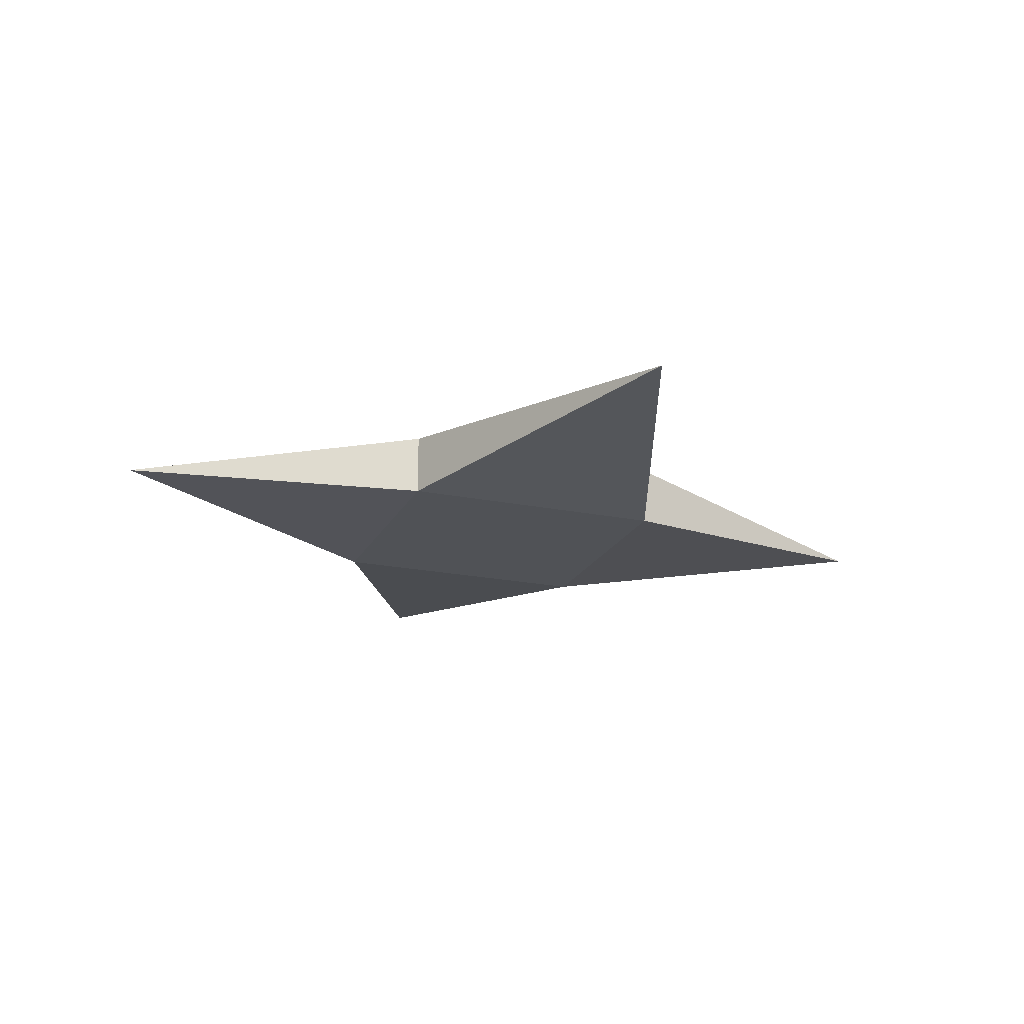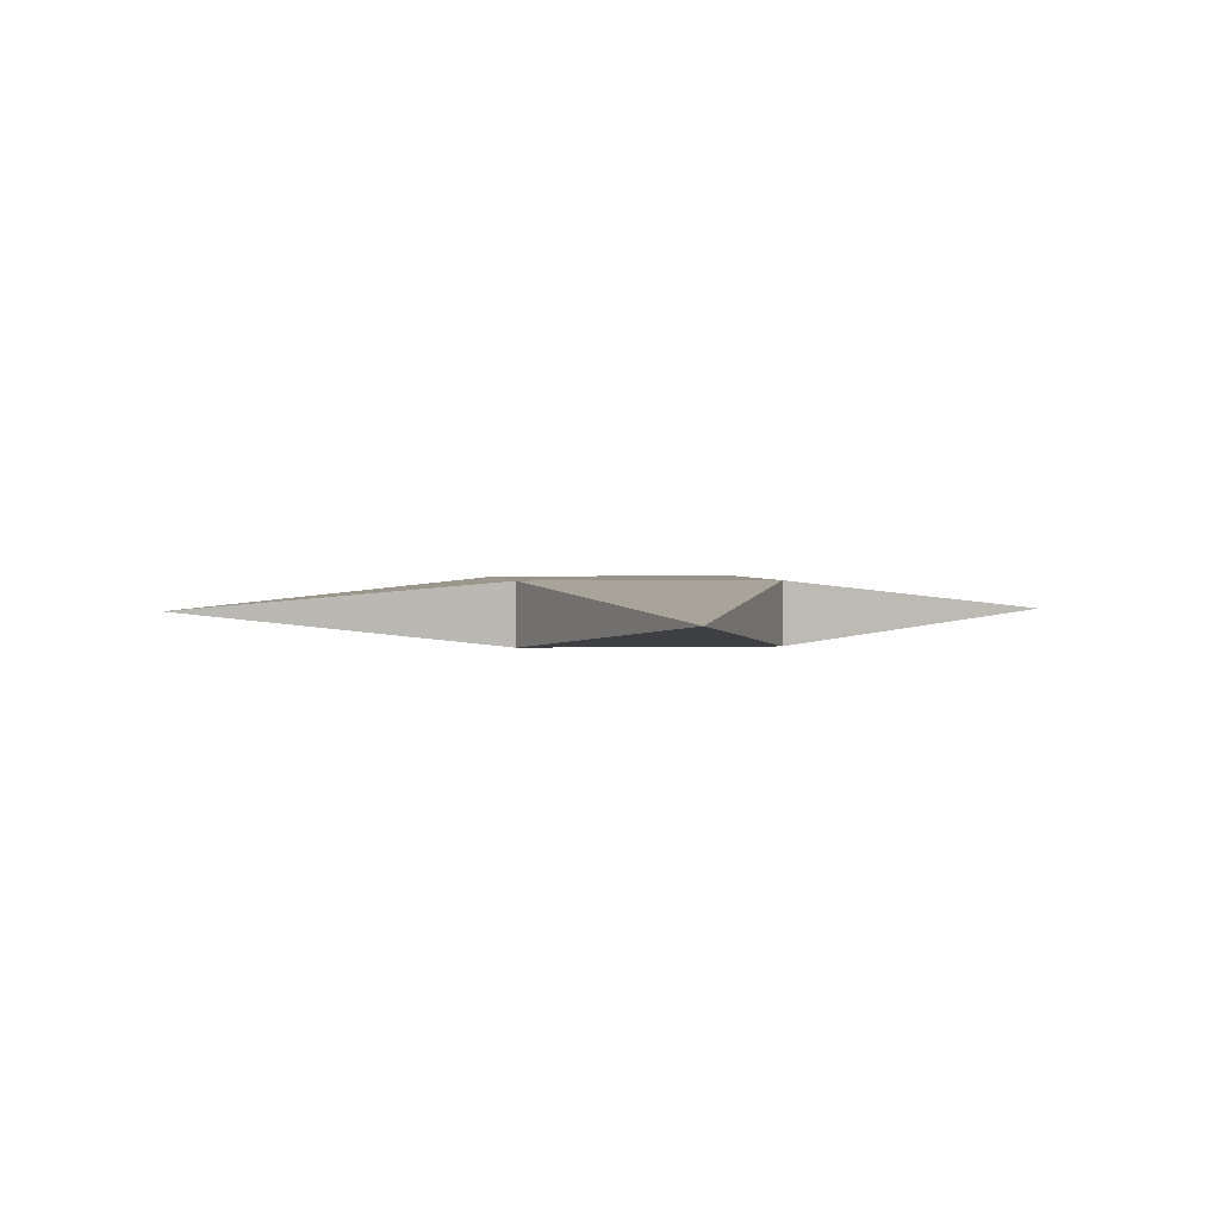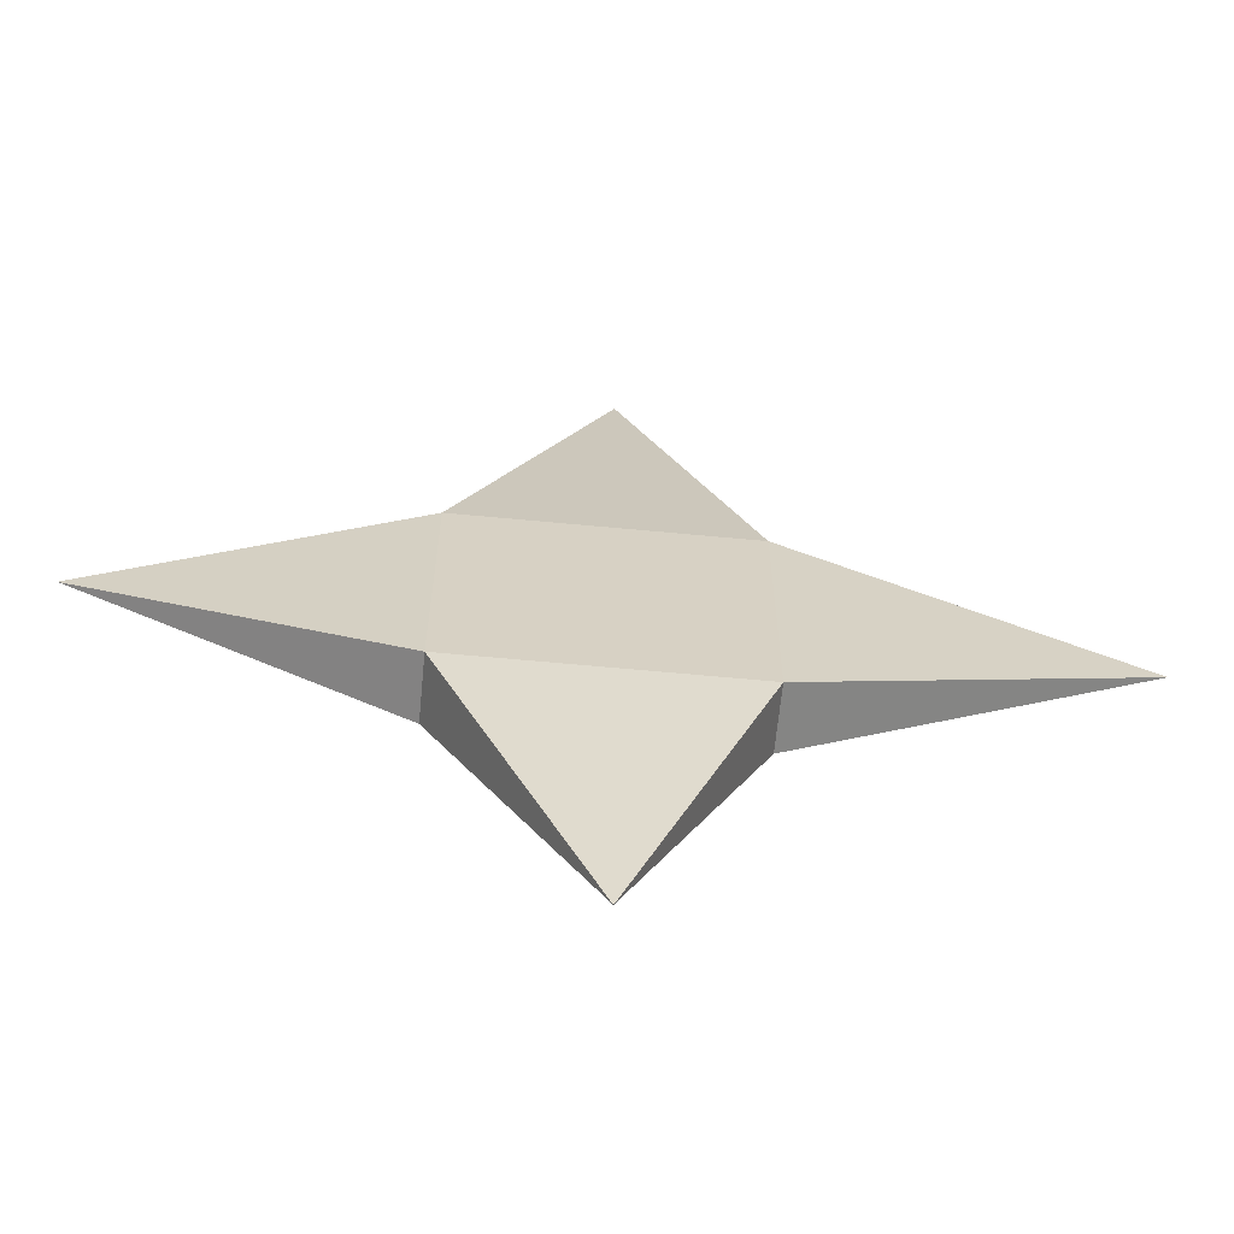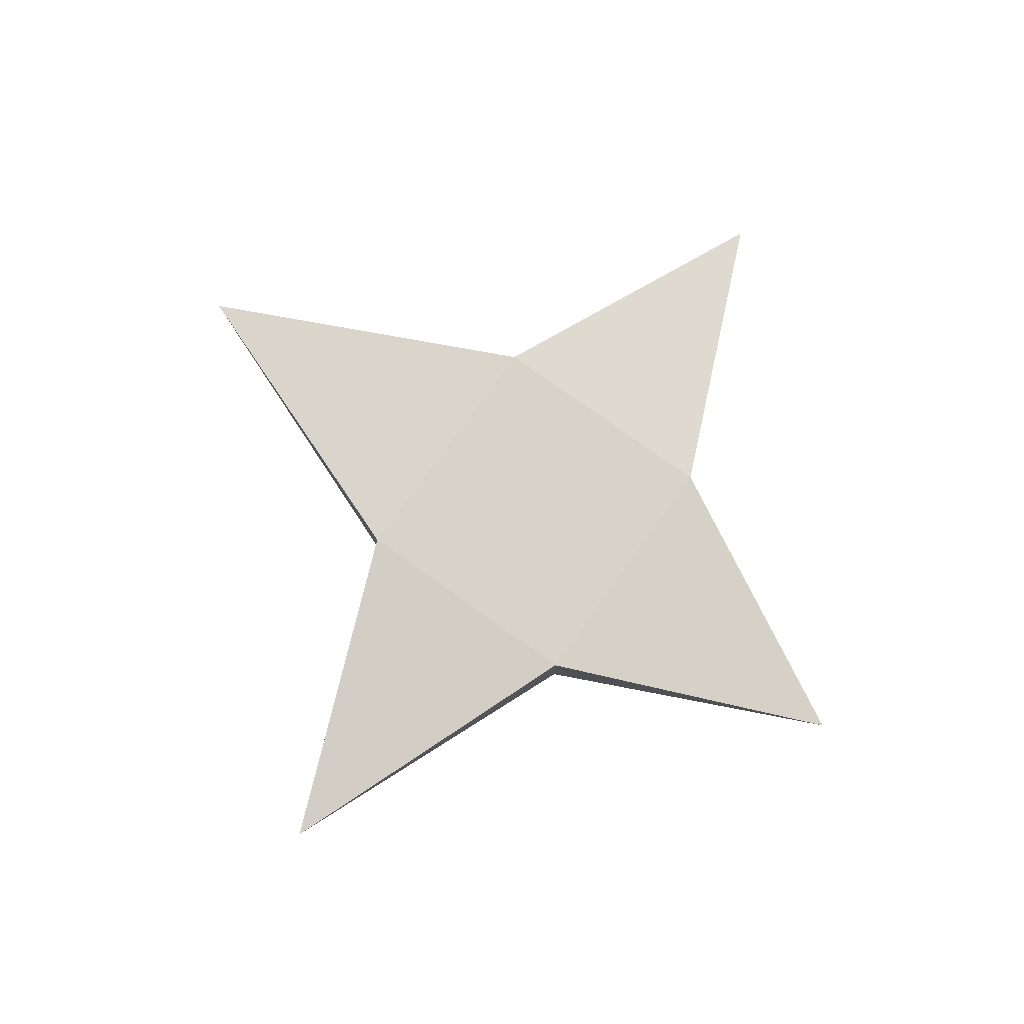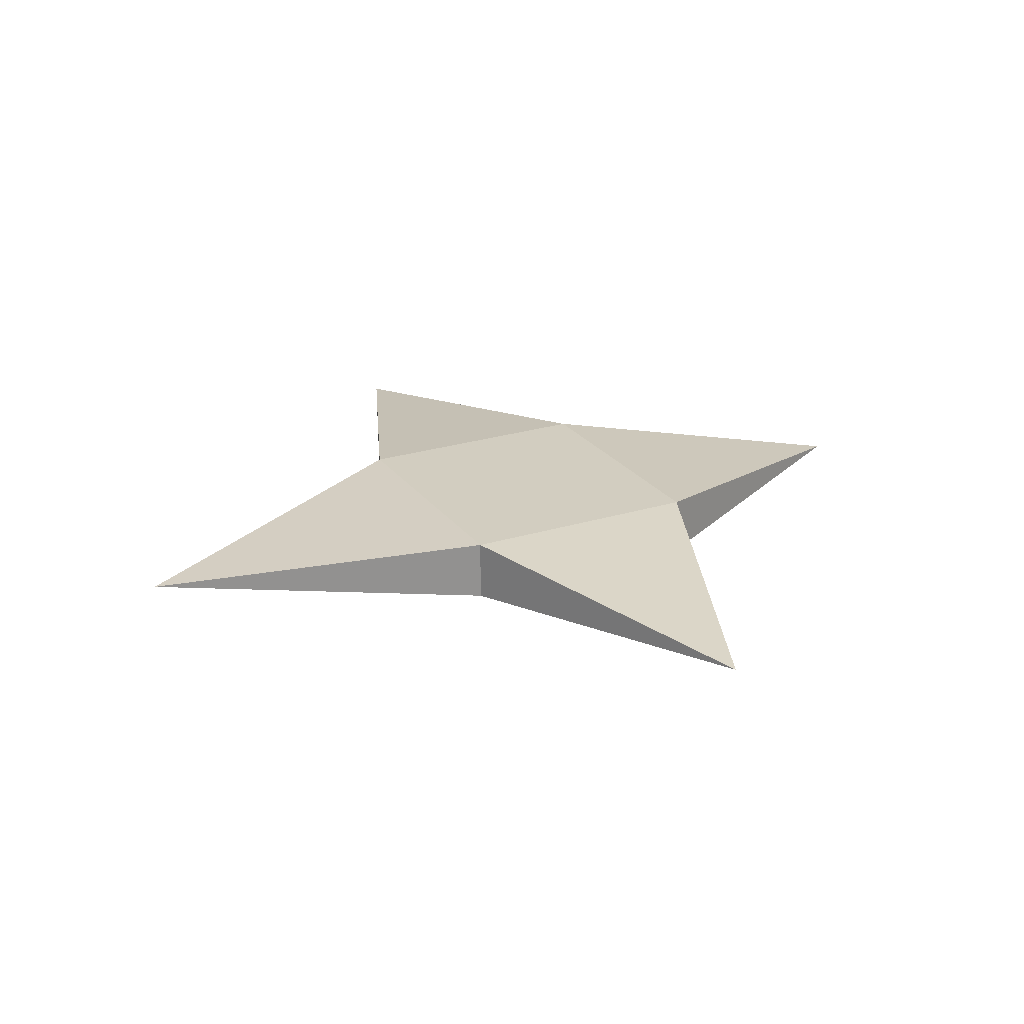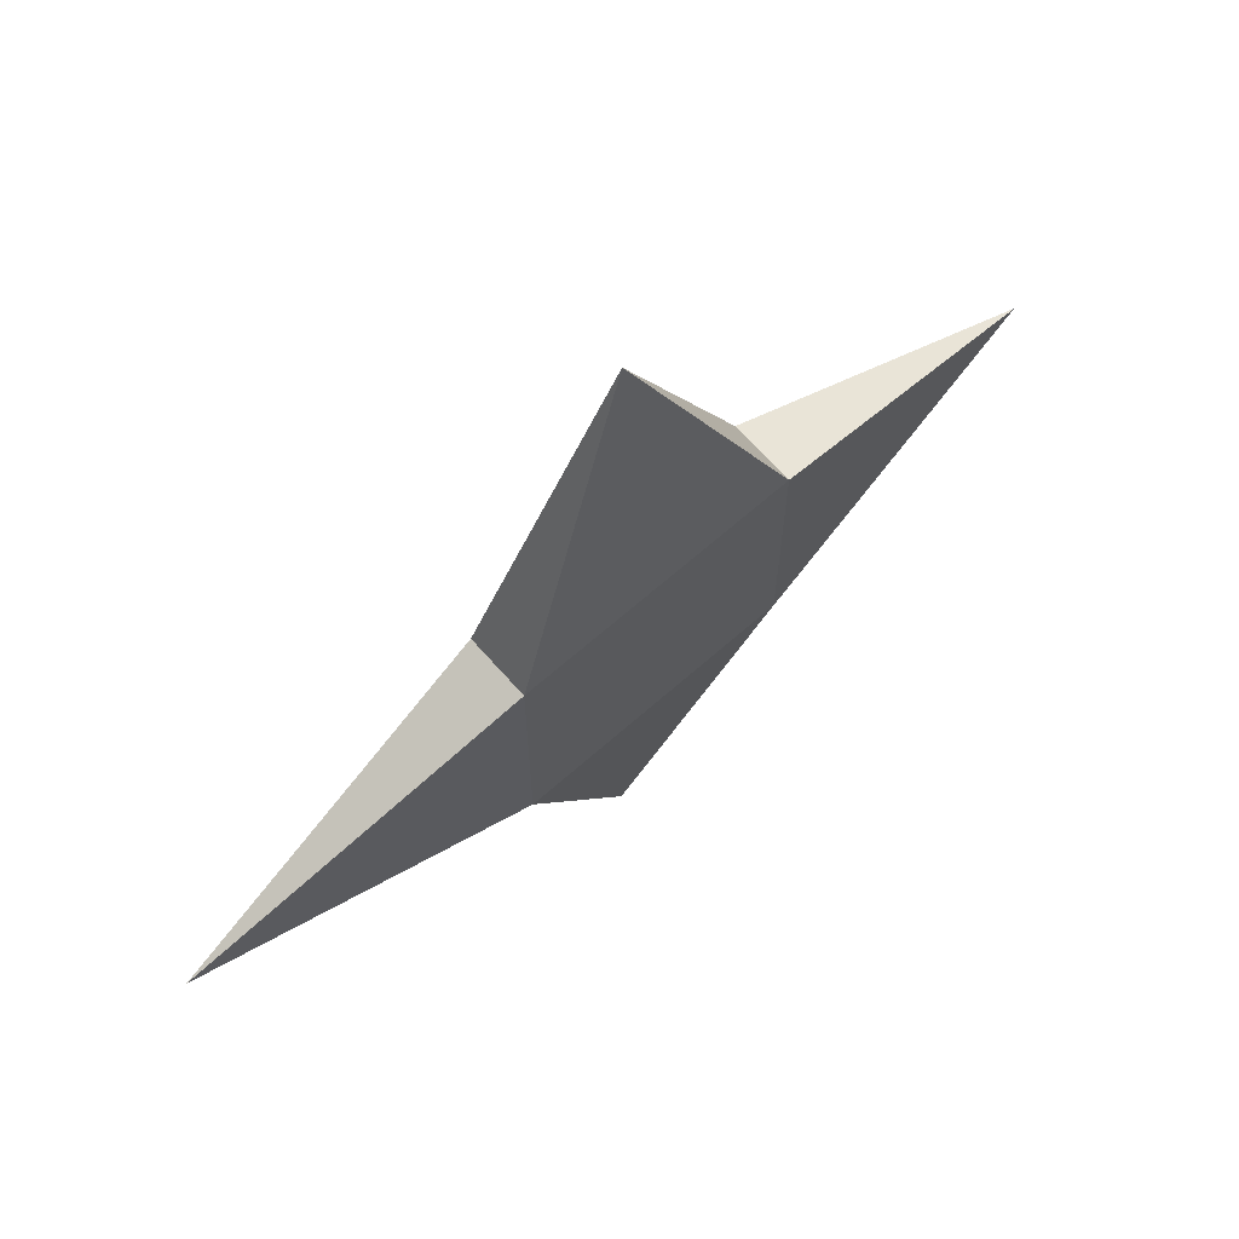
<metadata>
{"format":"obj","ext":"obj","renderer":"f3d","projection":"perspective","resolution":1024,"background":"white","views":[{"elev":-20.7,"azim":-20.2,"up":"+Y"},{"elev":1.7,"azim":83.2,"up":"+Y"},{"elev":-63.5,"azim":-5.5,"up":"+Z"},{"elev":76.2,"azim":125.6,"up":"+Y"},{"elev":24.3,"azim":62.7,"up":"+Y"},{"elev":67.5,"azim":138.6,"up":"+Z"}]}
</metadata>
<code>
o IceBolt
v 0.532 0.1315 -0.532
v 0.532 -0.1315 -0.532
v 0.532 0.1315 0.532
v 0.532 -0.1315 0.532
v -0.6173 0.1315 -0.532
v -0.6173 -0.1315 -0.532
v -0.6173 0.1315 0.532
v -0.6173 -0.1315 0.532
v 0 0 1.937
v 0 0 1.937
v 0 0 1.937
v 0 0 1.937
v -1.87 0 0
v -1.87 0 0
v -1.87 0 0
v -1.87 0 0
v 0 0 -1.742
v 0 0 -1.742
v 0 0 -1.742
v 0 0 -1.742
v 1.89 0 0
v 1.89 0 0
v 1.89 0 0
v 1.89 0 0
f 5 3 1
f 7 9 10
f 6 14 13
f 2 8 6
f 4 22 24
f 6 20 18
f 12 10 9
f 8 12 9
f 3 10 11
f 4 11 12
f 14 16 13
f 7 16 15
f 5 13 16
f 8 15 14
f 18 19 17
f 2 18 17
f 5 19 20
f 1 17 19
f 22 23 24
f 1 23 21
f 3 24 23
f 2 21 22
f 5 7 3
f 7 8 9
f 6 8 14
f 2 4 8
f 4 2 22
f 6 5 20
f 12 11 10
f 8 4 12
f 3 7 10
f 4 3 11
f 14 15 16
f 7 5 16
f 5 6 13
f 8 7 15
f 18 20 19
f 2 6 18
f 5 1 19
f 1 2 17
f 22 21 23
f 1 3 23
f 3 4 24
f 2 1 21

</code>
